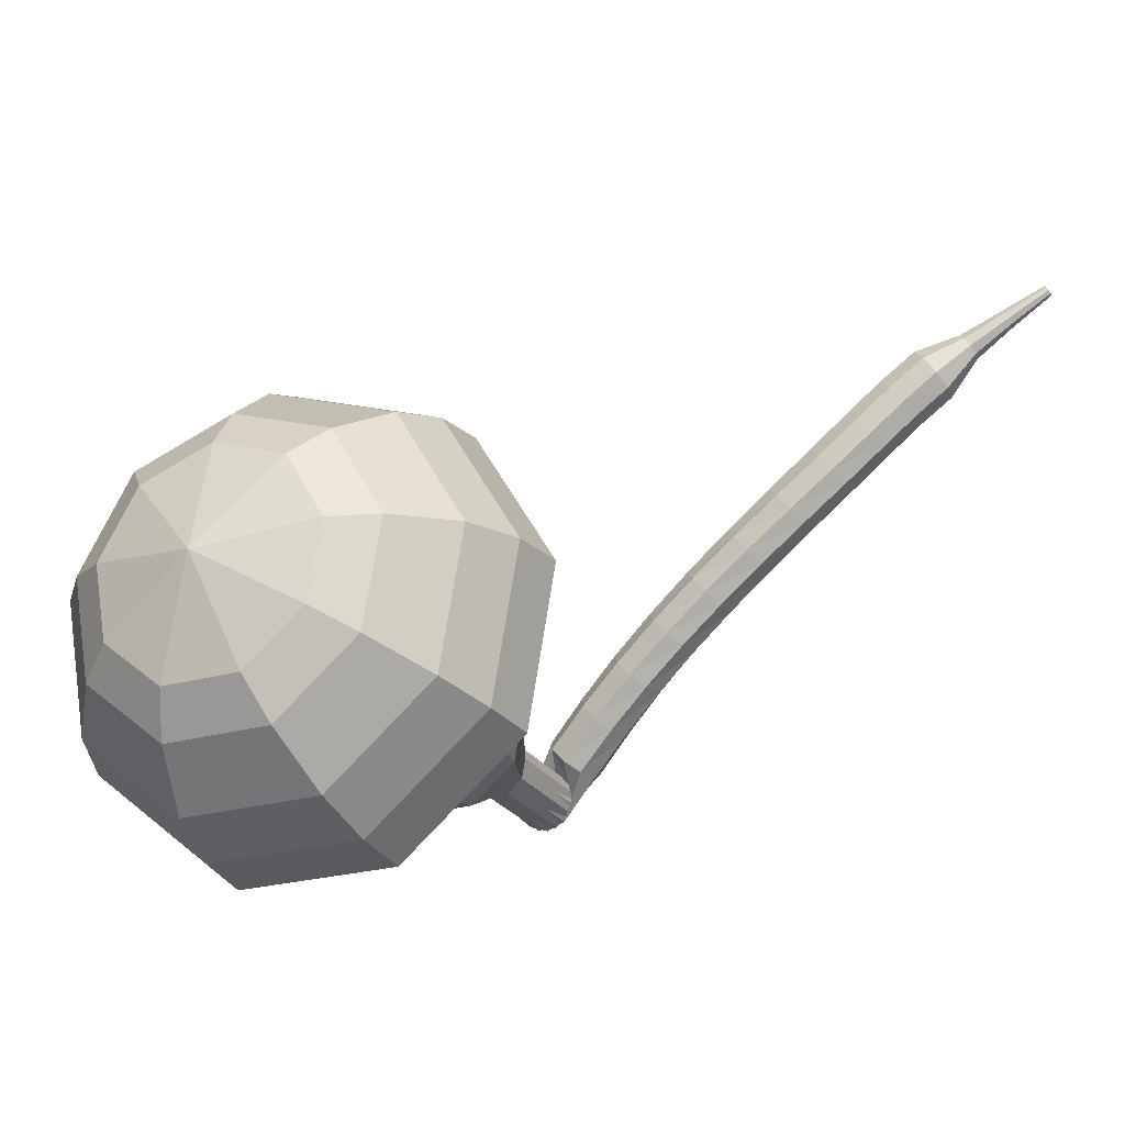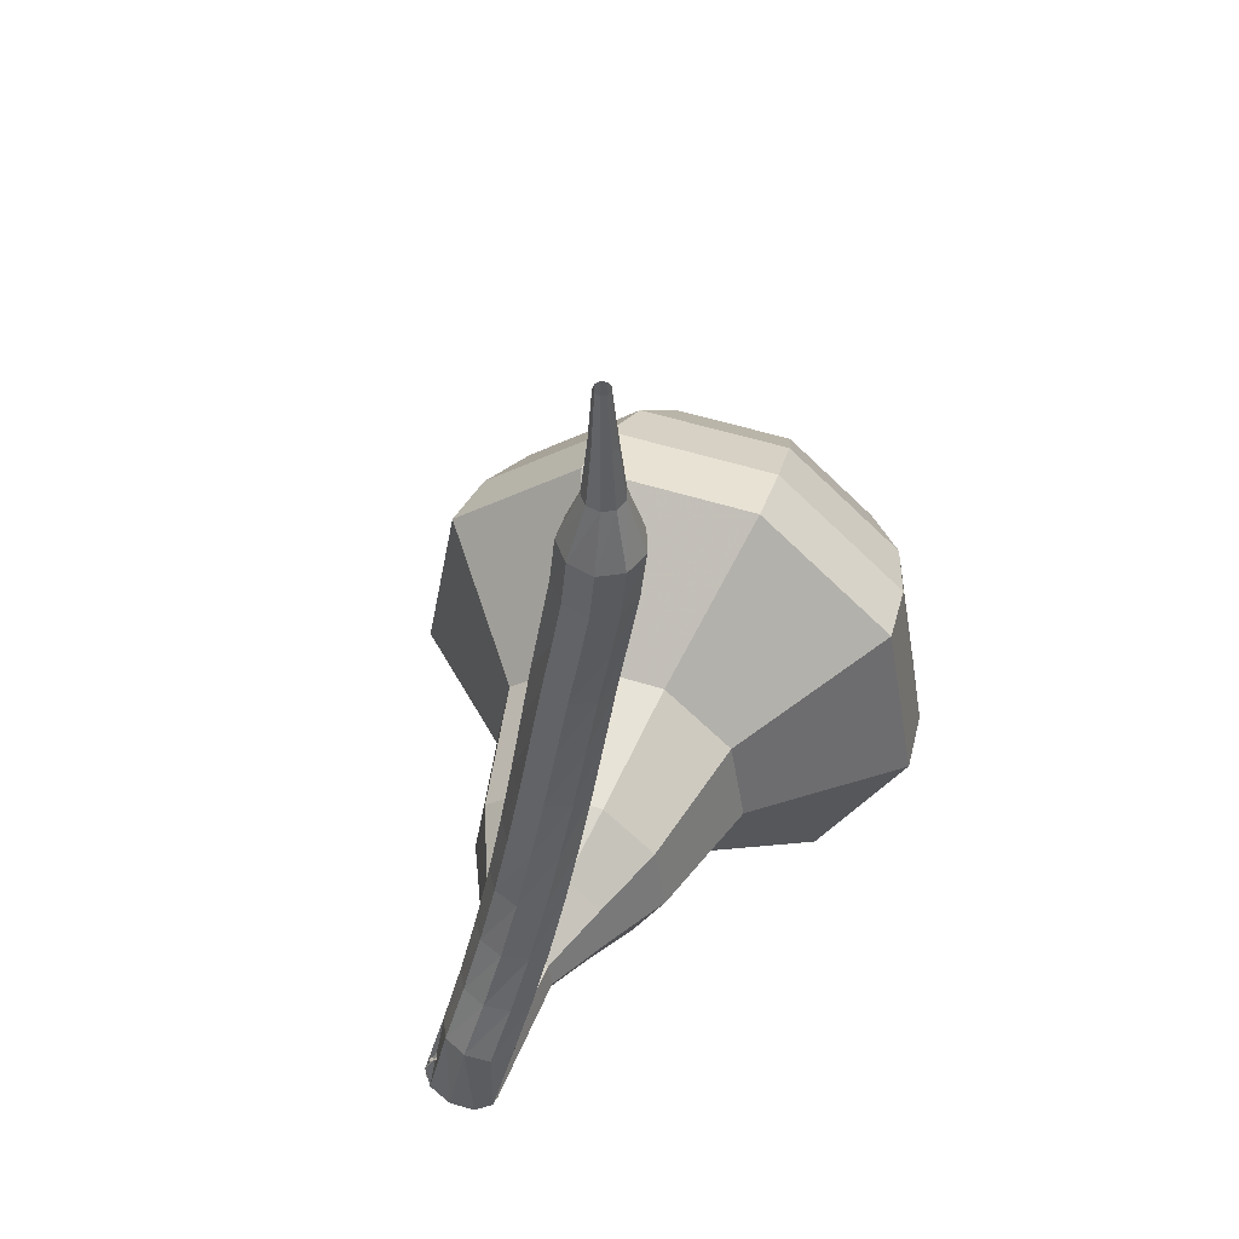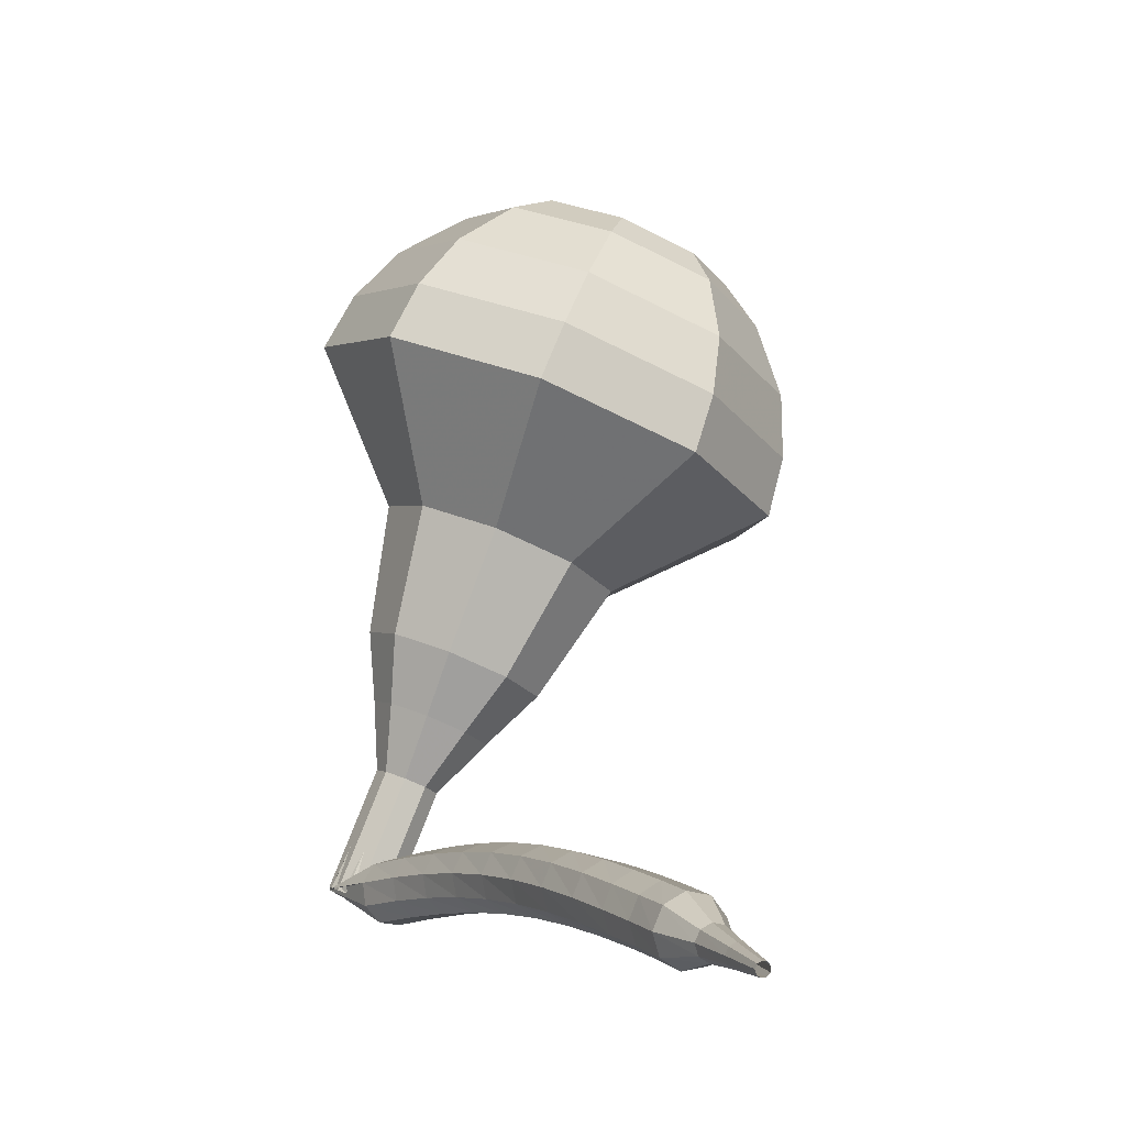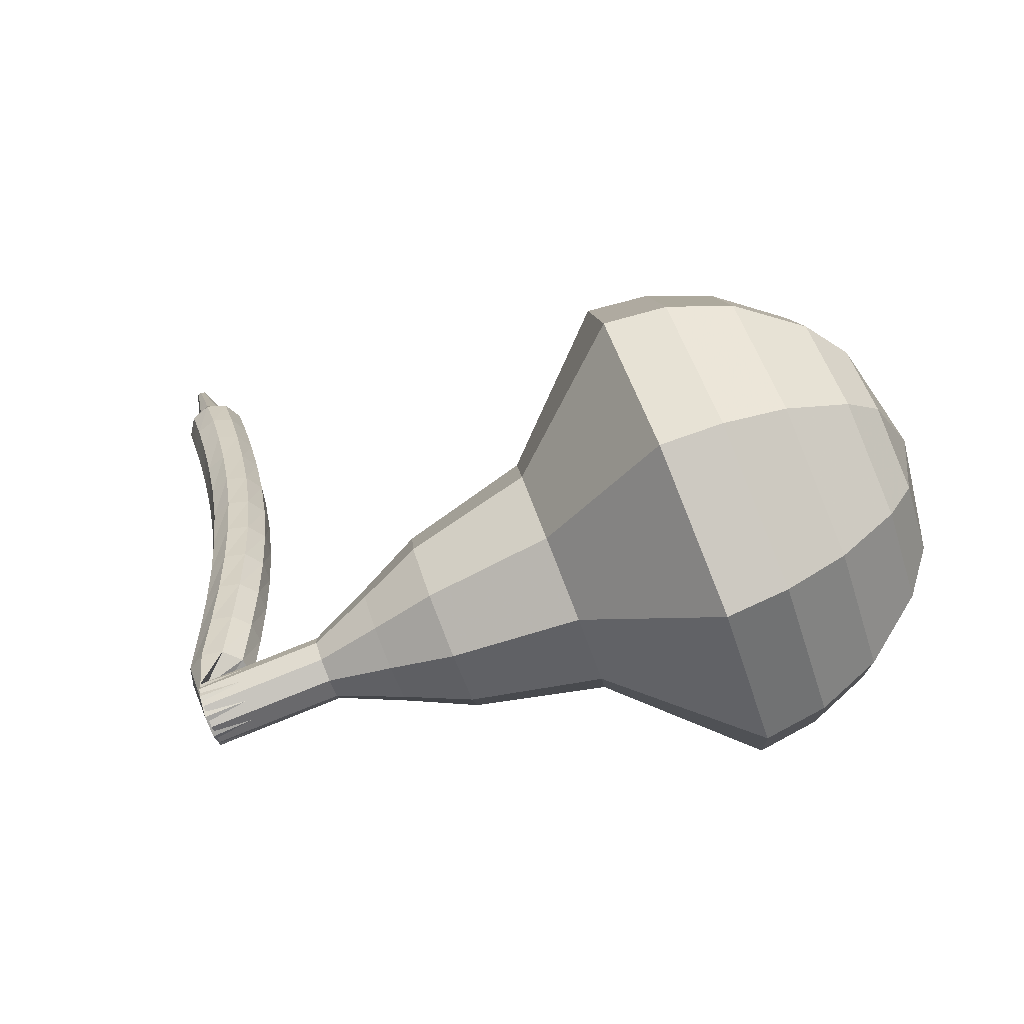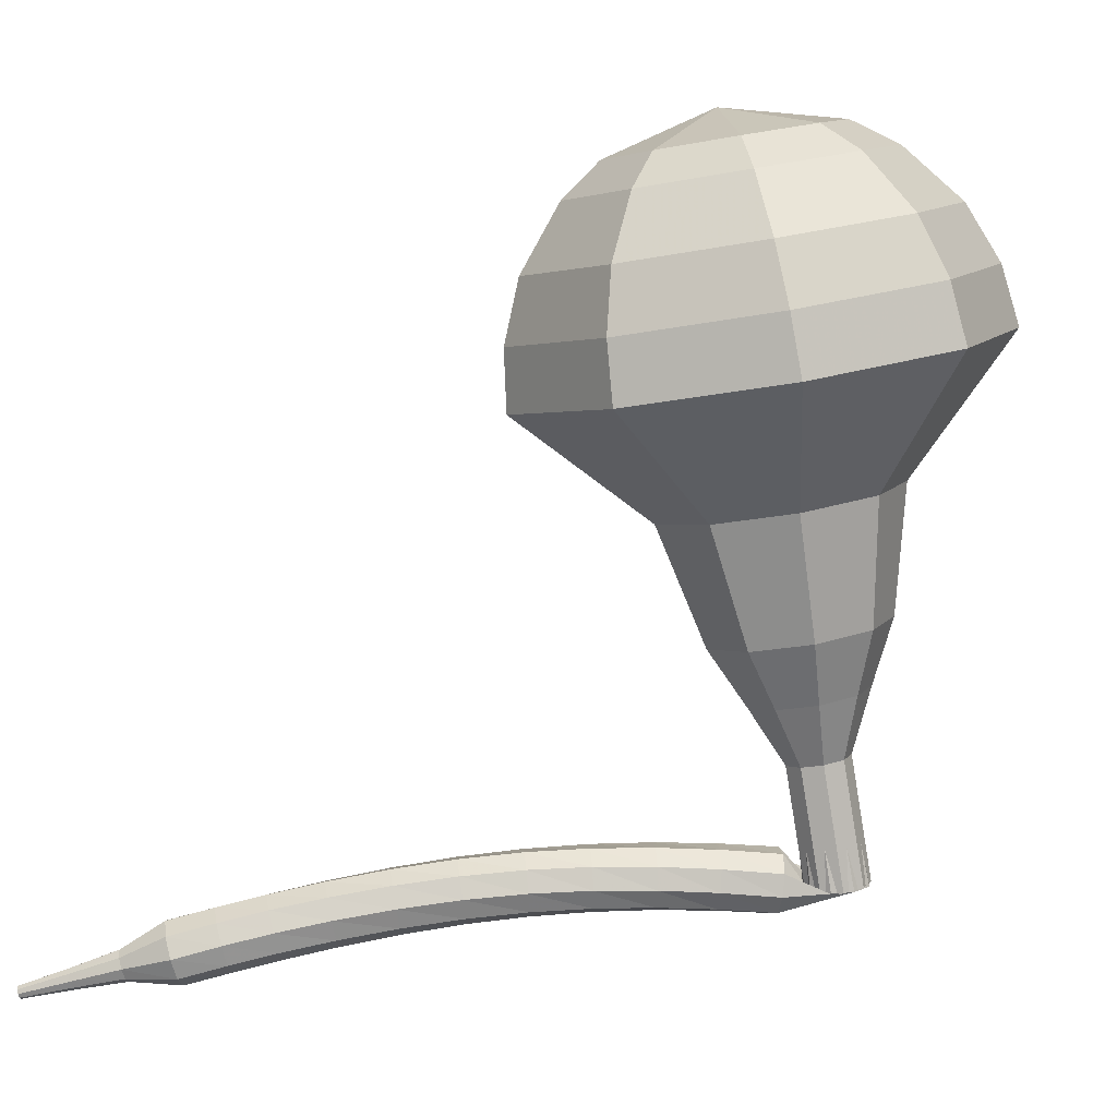
<metadata>
{"format":"obj","ext":"obj","renderer":"f3d","projection":"perspective","resolution":1024,"background":"white","views":[{"elev":-1.9,"azim":-161.1,"up":"+Z"},{"elev":-50.9,"azim":-52.9,"up":"+Y"},{"elev":-11.2,"azim":-70.6,"up":"+Y"},{"elev":-19.1,"azim":90.2,"up":"+Z"},{"elev":-12.0,"azim":45.4,"up":"+Y"}]}
</metadata>
<code>
g tube1
v 177.6 181.6 124.9
v 176.6 182.8 122
v 173.7 183.8 120.4
v 170.4 184 120.9
v 168.1 183.4 123.4
v 168 182.2 126.5
v 170 181.1 129
v 173.3 180.4 129.5
v 176.3 180.7 127.9
v 177.6 181.6 124.9
v 176.4 182.6 125.3
v 175.6 183.6 123.1
v 173.6 184.3 121.9
v 171.1 184.4 122.3
v 169.5 184 124.1
v 169.3 183.1 126.4
v 170.8 182.3 128.2
v 173.3 181.8 128.6
v 175.4 182 127.5
v 176.4 182.6 125.3
v 172.9 184 125.6
v 172.9 184 125.6
v 172.9 184 125.6
v 172.9 184 125.6
v 172.9 184 125.6
v 172.9 184 125.6
v 172.9 184 125.6
v 172.9 184 125.6
v 172.9 184 125.6
v 172.9 184 125.6
v 169.2 162.9 117.7
v 169.4 163 117.1
v 170 163 116.7
v 170.7 162.8 116.9
v 171.1 162.6 117.4
v 171.1 162.4 118
v 170.6 162.3 118.5
v 169.9 162.4 118.6
v 169.4 162.6 118.3
v 169.2 162.9 117.7
v 169.2 163.8 119.2
v 168.7 163.6 118.8
v 168.3 163 118.6
v 168.4 162.4 118.6
v 168.8 161.9 119
v 169.3 161.8 119.4
v 169.8 162.2 119.7
v 169.9 162.9 119.7
v 169.7 163.5 119.5
v 169.2 163.8 119.2
v 168.1 163.9 120.6
v 167.5 163.7 120.2
v 167.2 163.1 120
v 167.3 162.4 120.1
v 167.7 161.9 120.4
v 168.2 161.9 120.8
v 168.7 162.3 121.2
v 168.8 163 121.2
v 168.5 163.6 121
v 168.1 163.9 120.6
v 166.8 163.9 122
v 166.4 163.6 121.6
v 166.1 163 121.4
v 166.2 162.4 121.5
v 166.6 161.9 121.8
v 167.1 161.9 122.3
v 167.5 162.4 122.6
v 167.6 163.1 122.7
v 167.3 163.7 122.5
v 166.8 163.9 122
v 165.6 163.8 123.4
v 165.1 163.6 123
v 164.9 162.9 122.8
v 165.1 162.3 122.9
v 165.5 161.9 123.2
v 166 161.9 123.7
v 166.3 162.4 124
v 166.4 163.1 124.1
v 166.1 163.6 123.9
v 165.6 163.8 123.4
v 164.3 163.7 124.8
v 163.8 163.4 124.4
v 163.7 162.8 124.1
v 163.8 162.1 124.2
v 164.3 161.7 124.6
v 164.8 161.8 125
v 165.1 162.3 125.4
v 165.1 163 125.5
v 164.8 163.5 125.3
v 164.3 163.7 124.8
v 162.9 163.5 126.2
v 162.5 163.1 125.7
v 162.4 162.5 125.5
v 162.6 161.9 125.6
v 163 161.5 125.9
v 163.5 161.6 126.4
v 163.8 162.1 126.8
v 163.8 162.8 126.9
v 163.4 163.3 126.6
v 162.9 163.5 126.2
v 161.5 163.1 127.5
v 161.1 162.8 127.1
v 161.1 162.2 126.8
v 161.3 161.5 126.9
v 161.8 161.2 127.3
v 162.2 161.3 127.8
v 162.5 161.8 128.1
v 162.4 162.5 128.2
v 162 163 128
v 161.5 163.1 127.5
v 160.2 162.8 128.8
v 159.8 162.4 128.4
v 159.8 161.8 128.1
v 160 161.2 128.2
v 160.5 160.8 128.6
v 161 161 129.1
v 161.2 161.5 129.5
v 161.1 162.2 129.5
v 160.7 162.7 129.3
v 160.2 162.8 128.8
v 159 162.4 130
v 158.6 162 129.6
v 158.6 161.4 129.3
v 158.9 160.8 129.4
v 159.4 160.5 129.8
v 159.8 160.6 130.3
v 160 161.1 130.7
v 159.9 161.8 130.7
v 159.5 162.3 130.5
v 159 162.4 130
v 158 162 131.1
v 157.6 161.6 130.6
v 157.6 161 130.3
v 157.9 160.4 130.4
v 158.4 160.1 130.8
v 158.8 160.3 131.3
v 159 160.8 131.7
v 158.9 161.4 131.8
v 158.4 161.9 131.5
v 158 162 131.1
v 156.9 161.6 132
v 156.6 161.3 131.5
v 156.6 160.7 131.3
v 156.9 160.1 131.4
v 157.4 159.7 131.8
v 157.8 159.9 132.3
v 157.9 160.4 132.7
v 157.8 161.1 132.8
v 157.4 161.6 132.5
v 156.9 161.6 132
v 156 160.8 133
v 155.8 160.6 132.7
v 155.8 160.3 132.6
v 155.9 160 132.6
v 156.2 159.9 132.8
v 156.3 159.9 133.1
v 156.4 160.2 133.3
v 156.4 160.5 133.4
v 156.2 160.8 133.2
v 156 160.8 133
v 154.8 160.3 133.9
v 154.7 160.2 133.7
v 154.7 160 133.6
v 154.8 159.7 133.7
v 154.9 159.6 133.8
v 155 159.7 134
v 155.1 159.8 134.1
v 155 160.1 134.2
v 154.9 160.2 134.1
v 154.8 160.3 133.9
v 153.5 159.8 134.8
v 153.5 159.7 134.7
v 153.5 159.6 134.7
v 153.5 159.5 134.7
v 153.6 159.4 134.8
v 153.7 159.4 134.9
v 153.7 159.5 135
v 153.7 159.6 135
v 153.6 159.7 134.9
v 153.5 159.8 134.8
f 1 2 12
f 12 11 1
f 2 3 13
f 13 12 2
f 3 4 14
f 14 13 3
f 4 5 15
f 15 14 4
f 5 6 16
f 16 15 5
f 6 7 17
f 17 16 6
f 7 8 18
f 18 17 7
f 8 9 19
f 19 18 8
f 9 10 20
f 20 19 9
f 11 12 22
f 22 21 11
f 12 13 23
f 23 22 12
f 13 14 24
f 24 23 13
f 14 15 25
f 25 24 14
f 15 16 26
f 26 25 15
f 16 17 27
f 27 26 16
f 17 18 28
f 28 27 17
f 18 19 29
f 29 28 18
f 19 20 30
f 30 29 19
f 21 22 32
f 32 31 21
f 22 23 33
f 33 32 22
f 23 24 34
f 34 33 23
f 24 25 35
f 35 34 24
f 25 26 36
f 36 35 25
f 26 27 37
f 37 36 26
f 27 28 38
f 38 37 27
f 28 29 39
f 39 38 28
f 29 30 40
f 40 39 29
f 31 32 42
f 42 41 31
f 32 33 43
f 43 42 32
f 33 34 44
f 44 43 33
f 34 35 45
f 45 44 34
f 35 36 46
f 46 45 35
f 36 37 47
f 47 46 36
f 37 38 48
f 48 47 37
f 38 39 49
f 49 48 38
f 39 40 50
f 50 49 39
f 41 42 52
f 52 51 41
f 42 43 53
f 53 52 42
f 43 44 54
f 54 53 43
f 44 45 55
f 55 54 44
f 45 46 56
f 56 55 45
f 46 47 57
f 57 56 46
f 47 48 58
f 58 57 47
f 48 49 59
f 59 58 48
f 49 50 60
f 60 59 49
f 51 52 62
f 62 61 51
f 52 53 63
f 63 62 52
f 53 54 64
f 64 63 53
f 54 55 65
f 65 64 54
f 55 56 66
f 66 65 55
f 56 57 67
f 67 66 56
f 57 58 68
f 68 67 57
f 58 59 69
f 69 68 58
f 59 60 70
f 70 69 59
f 61 62 72
f 72 71 61
f 62 63 73
f 73 72 62
f 63 64 74
f 74 73 63
f 64 65 75
f 75 74 64
f 65 66 76
f 76 75 65
f 66 67 77
f 77 76 66
f 67 68 78
f 78 77 67
f 68 69 79
f 79 78 68
f 69 70 80
f 80 79 69
f 71 72 82
f 82 81 71
f 72 73 83
f 83 82 72
f 73 74 84
f 84 83 73
f 74 75 85
f 85 84 74
f 75 76 86
f 86 85 75
f 76 77 87
f 87 86 76
f 77 78 88
f 88 87 77
f 78 79 89
f 89 88 78
f 79 80 90
f 90 89 79
f 81 82 92
f 92 91 81
f 82 83 93
f 93 92 82
f 83 84 94
f 94 93 83
f 84 85 95
f 95 94 84
f 85 86 96
f 96 95 85
f 86 87 97
f 97 96 86
f 87 88 98
f 98 97 87
f 88 89 99
f 99 98 88
f 89 90 100
f 100 99 89
f 91 92 102
f 102 101 91
f 92 93 103
f 103 102 92
f 93 94 104
f 104 103 93
f 94 95 105
f 105 104 94
f 95 96 106
f 106 105 95
f 96 97 107
f 107 106 96
f 97 98 108
f 108 107 97
f 98 99 109
f 109 108 98
f 99 100 110
f 110 109 99
f 101 102 112
f 112 111 101
f 102 103 113
f 113 112 102
f 103 104 114
f 114 113 103
f 104 105 115
f 115 114 104
f 105 106 116
f 116 115 105
f 106 107 117
f 117 116 106
f 107 108 118
f 118 117 107
f 108 109 119
f 119 118 108
f 109 110 120
f 120 119 109
f 111 112 122
f 122 121 111
f 112 113 123
f 123 122 112
f 113 114 124
f 124 123 113
f 114 115 125
f 125 124 114
f 115 116 126
f 126 125 115
f 116 117 127
f 127 126 116
f 117 118 128
f 128 127 117
f 118 119 129
f 129 128 118
f 119 120 130
f 130 129 119
f 121 122 132
f 132 131 121
f 122 123 133
f 133 132 122
f 123 124 134
f 134 133 123
f 124 125 135
f 135 134 124
f 125 126 136
f 136 135 125
f 126 127 137
f 137 136 126
f 127 128 138
f 138 137 127
f 128 129 139
f 139 138 128
f 129 130 140
f 140 139 129
f 131 132 142
f 142 141 131
f 132 133 143
f 143 142 132
f 133 134 144
f 144 143 133
f 134 135 145
f 145 144 134
f 135 136 146
f 146 145 135
f 136 137 147
f 147 146 136
f 137 138 148
f 148 147 137
f 138 139 149
f 149 148 138
f 139 140 150
f 150 149 139
f 141 142 152
f 152 151 141
f 142 143 153
f 153 152 142
f 143 144 154
f 154 153 143
f 144 145 155
f 155 154 144
f 145 146 156
f 156 155 145
f 146 147 157
f 157 156 146
f 147 148 158
f 158 157 147
f 148 149 159
f 159 158 148
f 149 150 160
f 160 159 149
f 151 152 162
f 162 161 151
f 152 153 163
f 163 162 152
f 153 154 164
f 164 163 153
f 154 155 165
f 165 164 154
f 155 156 166
f 166 165 155
f 156 157 167
f 167 166 156
f 157 158 168
f 168 167 157
f 158 159 169
f 169 168 158
f 159 160 170
f 170 169 159
f 161 162 172
f 172 171 161
f 162 163 173
f 173 172 162
f 163 164 174
f 174 173 163
f 164 165 175
f 175 174 164
f 165 166 176
f 176 175 165
f 166 167 177
f 177 176 166
f 167 168 178
f 178 177 167
f 168 169 179
f 179 178 168
f 169 170 180
f 180 179 169
v 171.2 162.6 117.7
v 170.9 162.8 117.1
v 170.4 163 116.8
v 169.7 163 116.9
v 169.2 162.9 117.4
v 169.2 162.7 118
v 169.6 162.4 118.5
v 170.3 162.3 118.6
v 170.9 162.4 118.3
v 171.2 162.6 117.7
v 171.4 164.3 118.3
v 171.2 164.6 117.7
v 170.6 164.8 117.4
v 169.9 164.8 117.5
v 169.5 164.7 118
v 169.4 164.5 118.7
v 169.9 164.2 119.2
v 170.5 164.1 119.3
v 171.1 164.2 118.9
v 171.4 164.3 118.3
v 171.6 166.1 119
v 171.4 166.4 118.4
v 170.8 166.6 118.1
v 170.2 166.6 118.2
v 169.7 166.5 118.7
v 169.7 166.3 119.3
v 170.1 166 119.8
v 170.7 165.9 119.9
v 171.4 165.9 119.6
v 171.6 166.1 119
v 172.7 167.8 119.7
v 172.3 168.3 118.5
v 171.3 168.6 117.9
v 170 168.7 118.2
v 169.1 168.5 119.1
v 169.1 168.1 120.3
v 169.8 167.6 121.2
v 171.1 167.4 121.4
v 172.2 167.5 120.8
v 172.7 167.8 119.7
v 173.9 169.5 120.3
v 173.3 170.2 118.6
v 171.7 170.7 117.7
v 169.8 170.9 118.1
v 168.5 170.5 119.4
v 168.4 169.8 121.2
v 169.6 169.2 122.6
v 171.4 168.8 122.9
v 173.1 168.9 122
v 173.9 169.5 120.3
v 175.3 172.9 121.7
v 174.5 173.9 119.4
v 172.3 174.6 118.2
v 169.8 174.8 118.6
v 168.1 174.3 120.5
v 168 173.4 122.9
v 169.5 172.5 124.7
v 172 172.1 125.1
v 174.3 172.2 123.9
v 175.3 172.9 121.7
v 179.4 176 123
v 177.9 177.9 118.5
v 173.6 179.4 116.1
v 168.6 179.7 116.9
v 165.1 178.8 120.6
v 164.9 177 125.4
v 168 175.3 129.1
v 173 174.3 129.9
v 177.5 174.6 127.5
v 179.4 176 123
v 179.4 177.8 123.6
v 177.9 179.6 119.3
v 173.8 181 116.9
v 168.9 181.4 117.7
v 165.6 180.5 121.3
v 165.3 178.8 126
v 168.3 177.1 129.5
v 173.2 176.1 130.4
v 177.5 176.4 128
v 179.4 177.8 123.6
v 178.9 179.7 124.3
v 177.6 181.3 120.4
v 173.8 182.5 118.3
v 169.5 182.8 119
v 166.5 182 122.2
v 166.3 180.5 126.4
v 169 179 129.6
v 173.3 178.2 130.3
v 177.2 178.4 128.2
v 178.9 179.7 124.3
v 177.6 181.6 124.9
v 176.6 182.8 122
v 173.7 183.8 120.4
v 170.4 184 120.9
v 168.1 183.4 123.4
v 168 182.2 126.5
v 170 181.1 129
v 173.3 180.4 129.5
v 176.3 180.7 127.9
v 177.6 181.6 124.9
v 176.4 182.6 125.3
v 175.6 183.6 123.1
v 173.6 184.3 121.9
v 171.1 184.4 122.3
v 169.5 184 124.1
v 169.3 183.1 126.4
v 170.8 182.3 128.2
v 173.3 181.8 128.6
v 175.4 182 127.5
v 176.4 182.6 125.3
v 172.9 184 125.6
v 172.9 184 125.6
v 172.9 184 125.6
v 172.9 184 125.6
v 172.9 184 125.6
v 172.9 184 125.6
v 172.9 184 125.6
v 172.9 184 125.6
v 172.9 184 125.6
v 172.9 184 125.6
f 181 182 192
f 192 191 181
f 182 183 193
f 193 192 182
f 183 184 194
f 194 193 183
f 184 185 195
f 195 194 184
f 185 186 196
f 196 195 185
f 186 187 197
f 197 196 186
f 187 188 198
f 198 197 187
f 188 189 199
f 199 198 188
f 189 190 200
f 200 199 189
f 191 192 202
f 202 201 191
f 192 193 203
f 203 202 192
f 193 194 204
f 204 203 193
f 194 195 205
f 205 204 194
f 195 196 206
f 206 205 195
f 196 197 207
f 207 206 196
f 197 198 208
f 208 207 197
f 198 199 209
f 209 208 198
f 199 200 210
f 210 209 199
f 201 202 212
f 212 211 201
f 202 203 213
f 213 212 202
f 203 204 214
f 214 213 203
f 204 205 215
f 215 214 204
f 205 206 216
f 216 215 205
f 206 207 217
f 217 216 206
f 207 208 218
f 218 217 207
f 208 209 219
f 219 218 208
f 209 210 220
f 220 219 209
f 211 212 222
f 222 221 211
f 212 213 223
f 223 222 212
f 213 214 224
f 224 223 213
f 214 215 225
f 225 224 214
f 215 216 226
f 226 225 215
f 216 217 227
f 227 226 216
f 217 218 228
f 228 227 217
f 218 219 229
f 229 228 218
f 219 220 230
f 230 229 219
f 221 222 232
f 232 231 221
f 222 223 233
f 233 232 222
f 223 224 234
f 234 233 223
f 224 225 235
f 235 234 224
f 225 226 236
f 236 235 225
f 226 227 237
f 237 236 226
f 227 228 238
f 238 237 227
f 228 229 239
f 239 238 228
f 229 230 240
f 240 239 229
f 231 232 242
f 242 241 231
f 232 233 243
f 243 242 232
f 233 234 244
f 244 243 233
f 234 235 245
f 245 244 234
f 235 236 246
f 246 245 235
f 236 237 247
f 247 246 236
f 237 238 248
f 248 247 237
f 238 239 249
f 249 248 238
f 239 240 250
f 250 249 239
f 241 242 252
f 252 251 241
f 242 243 253
f 253 252 242
f 243 244 254
f 254 253 243
f 244 245 255
f 255 254 244
f 245 246 256
f 256 255 245
f 246 247 257
f 257 256 246
f 247 248 258
f 258 257 247
f 248 249 259
f 259 258 248
f 249 250 260
f 260 259 249
f 251 252 262
f 262 261 251
f 252 253 263
f 263 262 252
f 253 254 264
f 264 263 253
f 254 255 265
f 265 264 254
f 255 256 266
f 266 265 255
f 256 257 267
f 267 266 256
f 257 258 268
f 268 267 257
f 258 259 269
f 269 268 258
f 259 260 270
f 270 269 259
f 261 262 272
f 272 271 261
f 262 263 273
f 273 272 262
f 263 264 274
f 274 273 263
f 264 265 275
f 275 274 264
f 265 266 276
f 276 275 265
f 266 267 277
f 277 276 266
f 267 268 278
f 278 277 267
f 268 269 279
f 279 278 268
f 269 270 280
f 280 279 269
f 271 272 282
f 282 281 271
f 272 273 283
f 283 282 272
f 273 274 284
f 284 283 273
f 274 275 285
f 285 284 274
f 275 276 286
f 286 285 275
f 276 277 287
f 287 286 276
f 277 278 288
f 288 287 277
f 278 279 289
f 289 288 278
f 279 280 290
f 290 289 279
f 281 282 292
f 292 291 281
f 282 283 293
f 293 292 282
f 283 284 294
f 294 293 283
f 284 285 295
f 295 294 284
f 285 286 296
f 296 295 285
f 286 287 297
f 297 296 286
f 287 288 298
f 298 297 287
f 288 289 299
f 299 298 288
f 289 290 300
f 300 299 289
g

</code>
